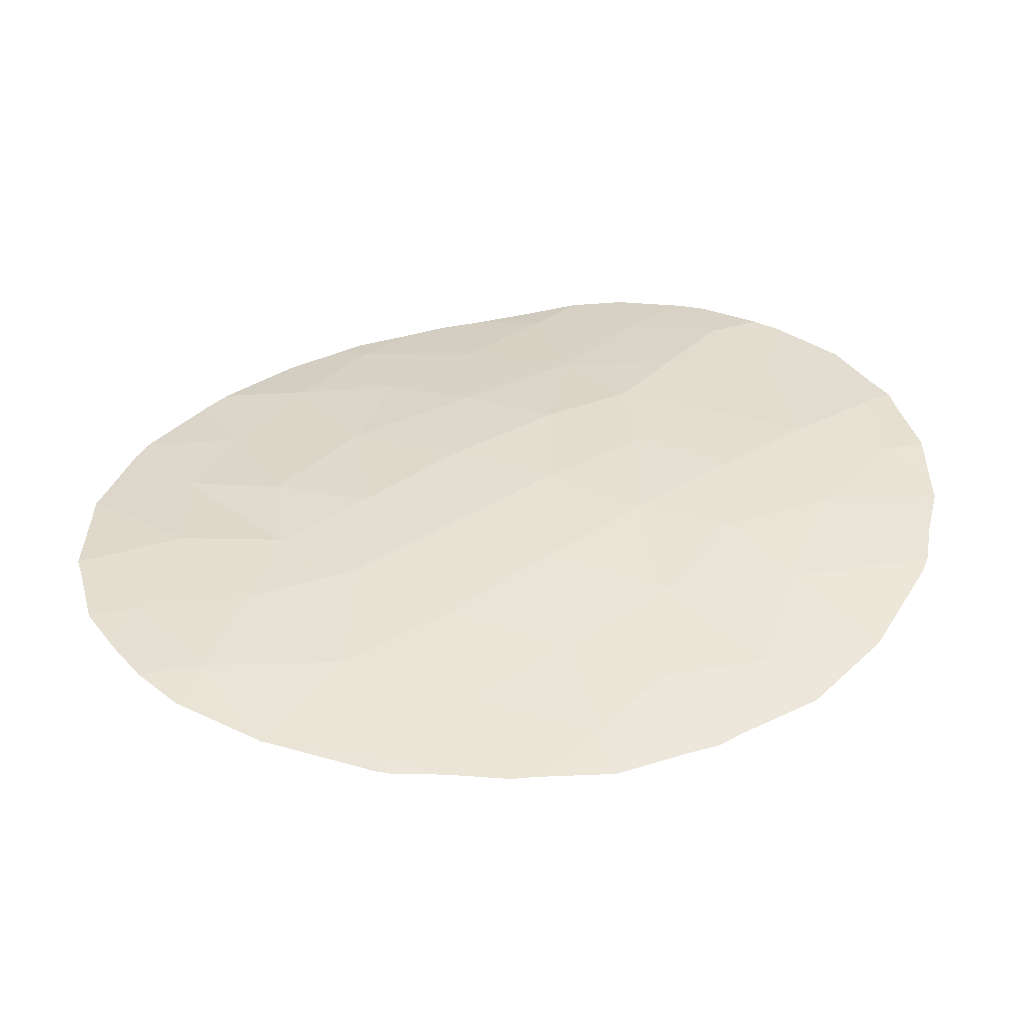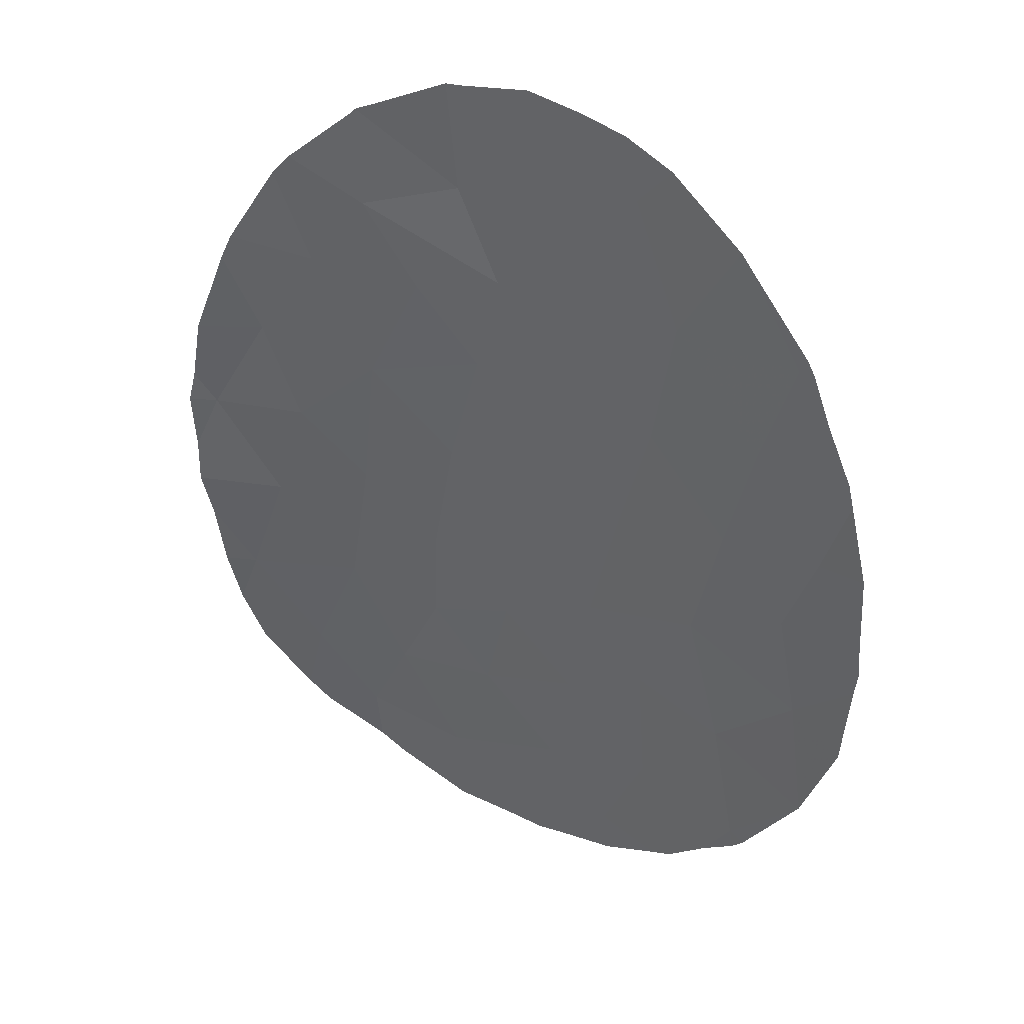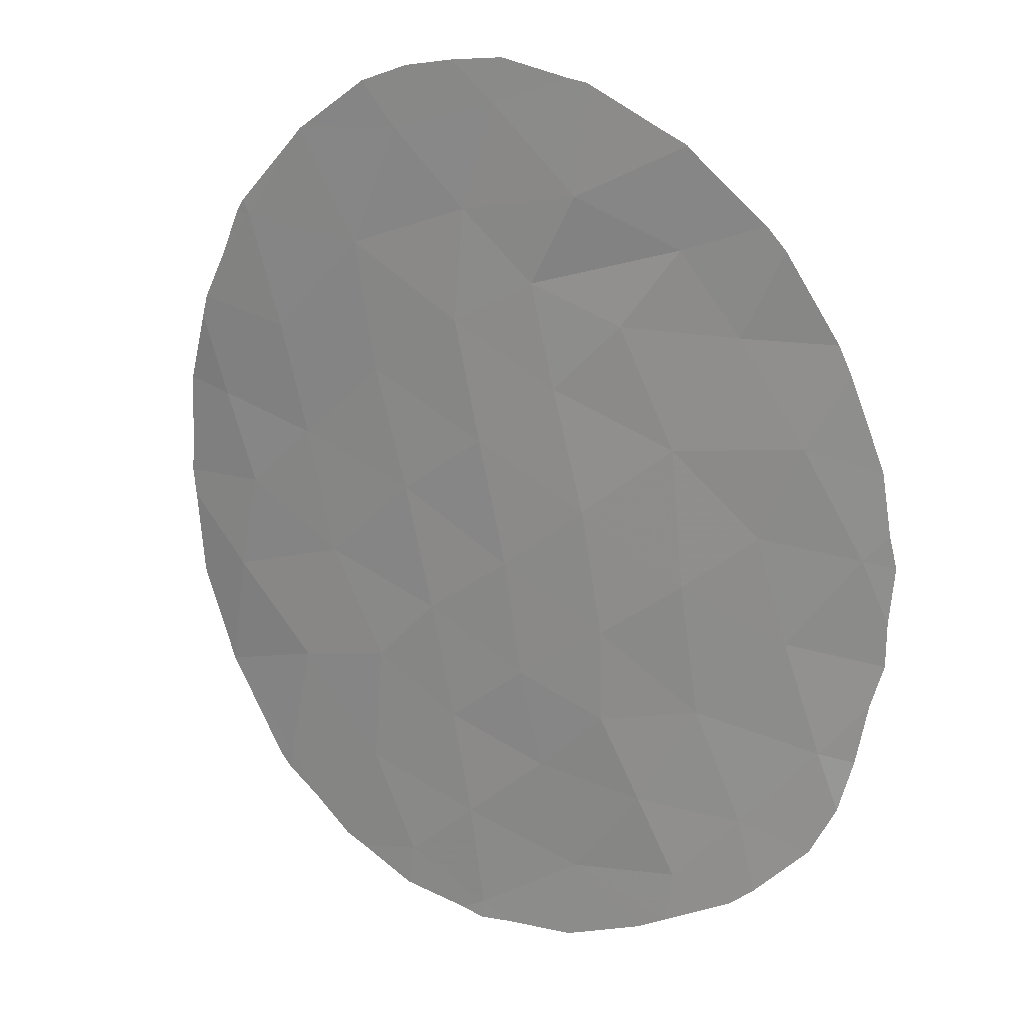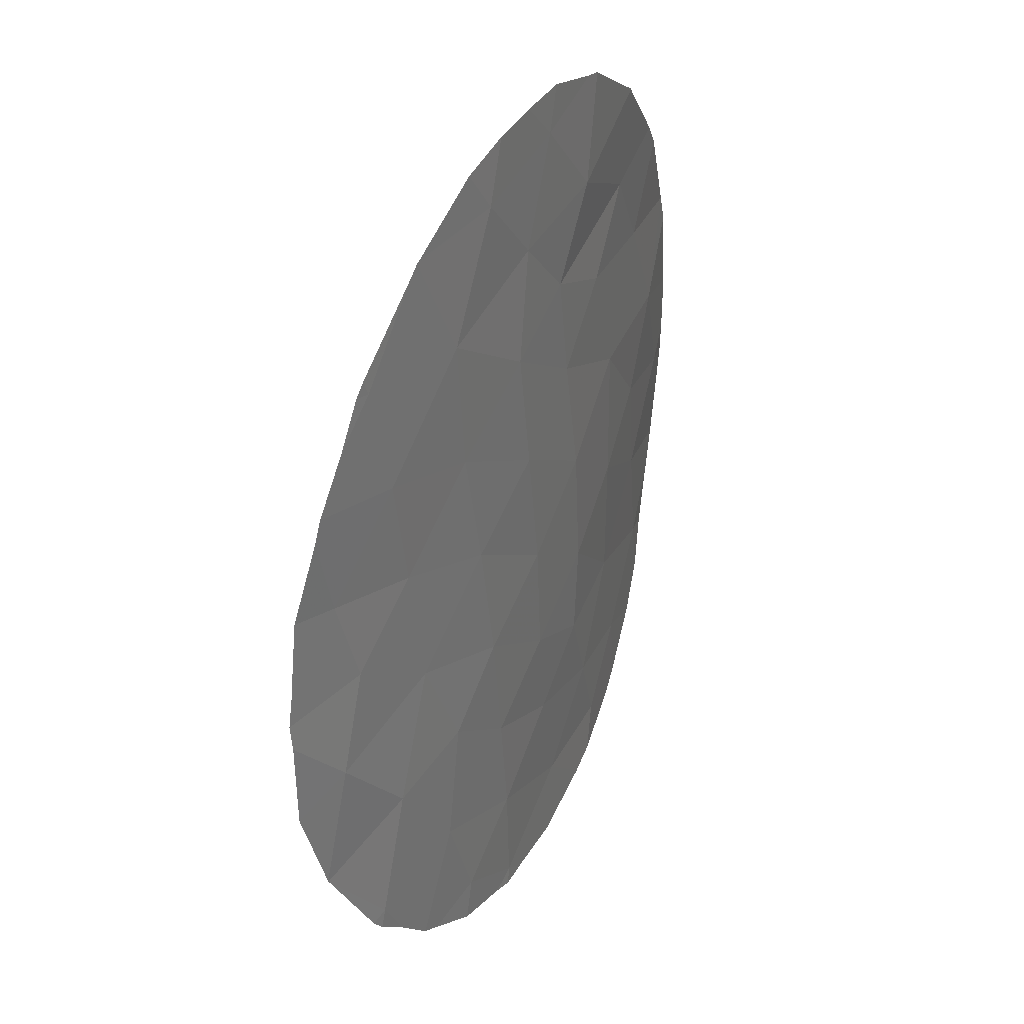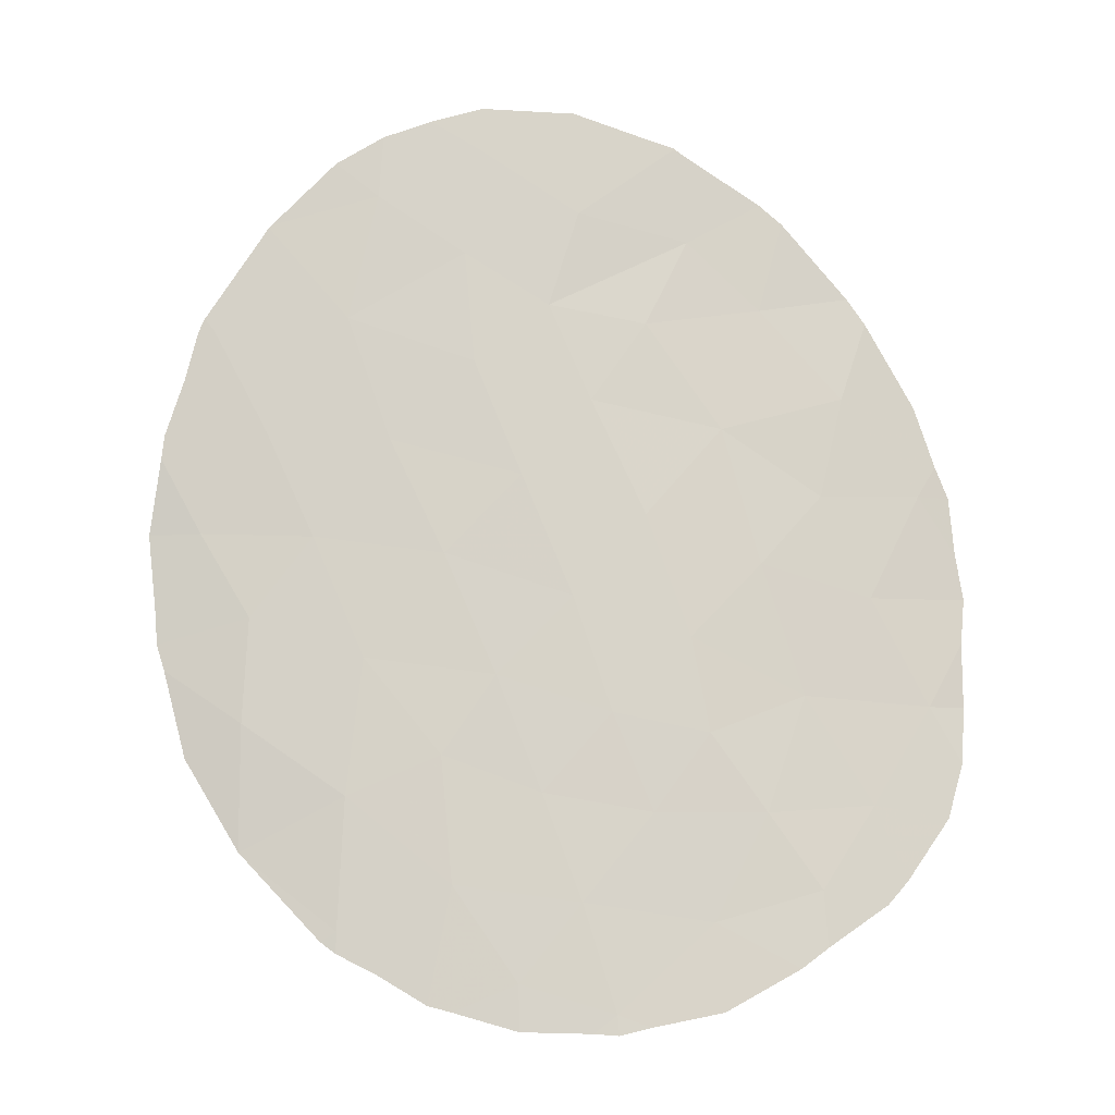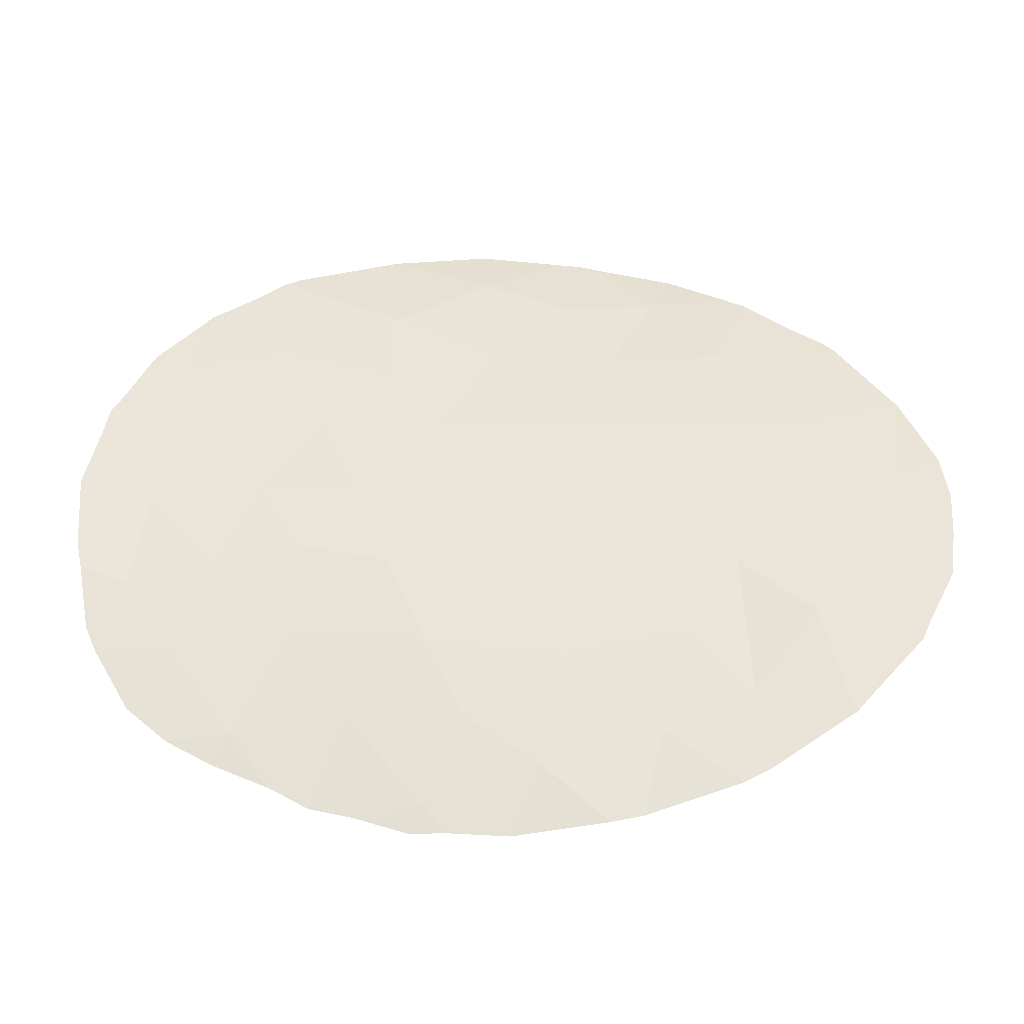
<metadata>
{"format":"obj","ext":"obj","renderer":"f3d","projection":"perspective","resolution":1024,"background":"white","views":[{"elev":40.5,"azim":62.4,"up":"+Y"},{"elev":40.1,"azim":34.9,"up":"+Z"},{"elev":18.7,"azim":-150.8,"up":"+Z"},{"elev":31.7,"azim":120.8,"up":"+Z"},{"elev":75.5,"azim":169.2,"up":"+Y"},{"elev":47.3,"azim":-76.1,"up":"+Y"}]}
</metadata>
<code>
v -7.732 48.86 28.25
v -2.359 49.87 30.76
v 4.663 49.7 29.69
v -1.96 49.95 32.59
v -3.571 49.77 31.99
v 1.493 49.74 22.98
v 1.285 49.81 25.14
v 4.498 49.65 26.32
v 0.6152 50.14 35.06
v 0.136 49.86 26.3
v -1.393 49.86 27.4
v -1.671 49.77 25.32
v -0.2505 49.77 24.2
v -6.735 49.2 30.15
v -3.231 49.62 24.69
v -3.92 49.46 23.21
v -2.032 49.64 23.55
v 3.249 49.91 31.22
v -2.792 49.98 34.16
v -4.572 49.31 21.78
v -0.9296 49.95 29.64
v 0.708 49.69 21.19
v 3.501 49.64 22.59
v -2.897 49.79 28.59
v 4.074 49.73 28.08
v 2.769 49.85 29.25
v 2.281 49.8 27.02
v -4.692 49.49 27.43
v 3.847 49.93 33.19
v -0.5718 49.7 22.29
v -0.7897 49.62 20.4
v -5.993 49.25 28.47
v -0.6882 50.06 33.77
v -2.675 49.48 21.58
v -7.09 48.84 24.55
v -4.595 49.64 33.38
v -1.308 50.09 35.61
v -5.621 49.42 31.97
v 2.981 49.73 24.77
v 1.183 49.97 30.67
v -0.4945 50.02 31.79
v -5.753 49.1 23.04
v 1.524 50.05 32.97
v -6.481 49.07 26.57
v -4.503 49.58 29.9
v -4.965 49.32 25.06
v -3.235 49.68 26.36
v 0.6248 49.91 28.53
v -4.682 49.75 35.11
v 5.55 49.57 29.86
v 5.124 49.73 31.14
v 5.007 49.76 31.52
v 4.503 49.85 32.44
v 5.654 49.51 28.48
v 5.714 49.48 27.97
v 5.658 49.49 27.49
v -1.48 50.11 36.38
v -0.5454 50.14 36.29
v -8.016 48.86 29.86
v -8.162 48.77 28.74
v 2.788 50.03 34.69
v 3.978 49.93 33.46
v 3.799 49.6 22.48
v 4.865 49.48 24.15
v 5.547 49.44 25.94
v 4.905 49.47 24.21
v -4.8 49.73 35.05
v -4.724 49.74 35.14
v -0.7543 49.62 20.06
v -1.3 49.57 20.09
v -3.937 49.35 20.58
v -4.449 49.31 20.83
v 2.612 50.05 34.88
v 2.552 50.05 34.91
v -5.615 49.08 21.36
v 4.133 49.91 33.24
v 1.245 50.14 35.81
v 2.243 49.64 21.12
v 2.972 49.63 21.77
v -7.699 48.66 24.45
v -7.444 48.73 23.5
v -0.3406 49.62 20.17
v 0.8389 49.67 20.42
v -2.708 50.02 36.11
v -3.022 50 36.05
v -7.246 49.13 31.99
v -6.358 49.39 33.51
v -4.679 49.75 35.17
v 4.901 49.47 24.2
v -7.47 49.08 31.48
v 0.3378 50.17 36.14
v -6.037 49 21.69
v -6.031 49.46 33.9
v 3.573 49.62 22.23
v -4.359 49.8 35.33
v -2.537 49.46 20.11
v -8.143 48.62 26.33
v -7.917 48.65 25.56
v -8.168 48.67 27.13
v 1.86 49.65 20.94
v -8.276 48.7 28.16
v -6.986 48.8 22.62
f 3 50 51
f 27 7 39
f 39 8 27
f 12 13 10
f 15 16 17
f 17 13 12
f 18 3 51
f 18 51 52
f 29 18 52
f 29 52 53
f 19 36 4
f 48 21 11
f 47 11 24
f 5 38 45
f 16 20 34
f 47 15 12
f 15 17 12
f 10 7 27
f 3 54 50
f 3 25 55
f 3 55 54
f 25 8 56
f 25 56 55
f 47 24 28
f 24 45 28
f 3 18 26
f 37 58 57
f 1 14 59
f 1 59 60
f 38 5 36
f 25 27 8
f 4 2 41
f 7 10 13
f 29 62 61
f 23 39 6
f 7 13 6
f 13 30 6
f 25 3 26
f 23 63 64
f 8 66 65
f 6 30 22
f 49 68 67
f 8 65 56
f 31 70 69
f 4 5 2
f 43 33 41
f 10 27 48
f 34 20 72
f 34 72 71
f 9 43 73
f 9 73 74
f 24 2 45
f 35 42 46
f 20 75 72
f 43 18 29
f 17 34 30
f 22 30 31
f 29 76 62
f 14 1 32
f 11 21 24
f 9 74 77
f 46 47 28
f 35 46 44
f 23 6 78
f 23 78 79
f 10 11 12
f 4 33 19
f 11 10 48
f 35 80 81
f 5 4 36
f 22 31 82
f 22 82 83
f 37 19 33
f 19 37 84
f 19 84 85
f 38 87 86
f 49 88 68
f 39 23 64
f 39 64 89
f 38 14 45
f 14 38 86
f 14 86 90
f 11 47 12
f 16 34 17
f 27 25 26
f 9 37 33
f 8 39 89
f 8 89 66
f 37 9 91
f 37 91 58
f 37 57 84
f 9 77 91
f 20 42 92
f 20 92 75
f 38 36 93
f 38 93 87
f 2 24 21
f 40 18 43
f 33 4 41
f 41 2 21
f 26 40 48
f 40 26 18
f 23 94 63
f 23 79 94
f 39 7 6
f 20 16 42
f 49 19 85
f 49 85 95
f 31 34 96
f 31 96 70
f 34 71 96
f 32 45 14
f 40 41 21
f 41 40 43
f 27 26 48
f 33 43 9
f 43 29 61
f 43 61 73
f 35 44 97
f 35 97 98
f 44 1 99
f 44 99 97
f 32 28 45
f 16 46 42
f 46 16 15
f 30 34 31
f 17 30 13
f 2 5 45
f 22 83 100
f 6 22 100
f 6 100 78
f 29 53 76
f 35 98 80
f 1 101 99
f 1 44 32
f 32 44 28
f 46 28 44
f 31 69 82
f 42 35 81
f 42 81 102
f 42 102 92
f 47 46 15
f 14 90 59
f 48 40 21
f 49 95 88
f 36 49 67
f 36 67 93
f 49 36 19
f 1 60 101

</code>
